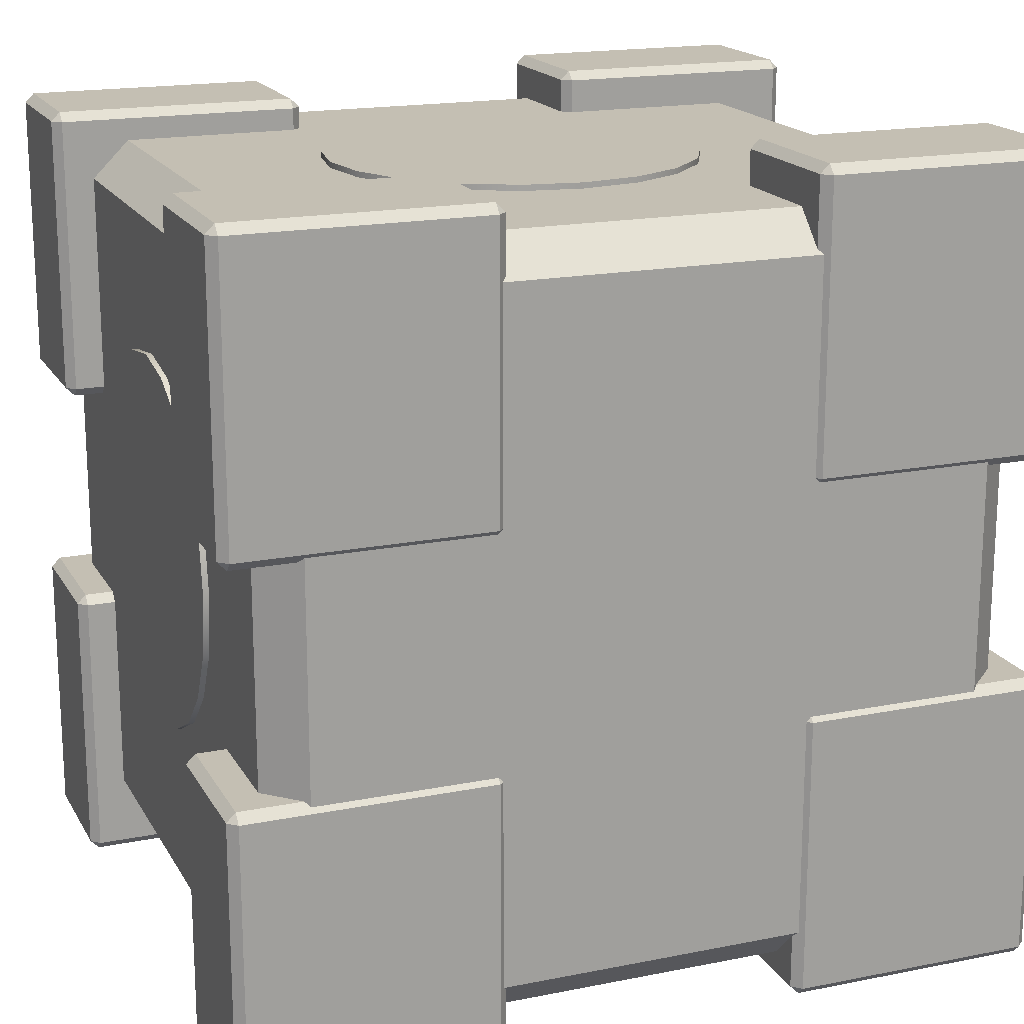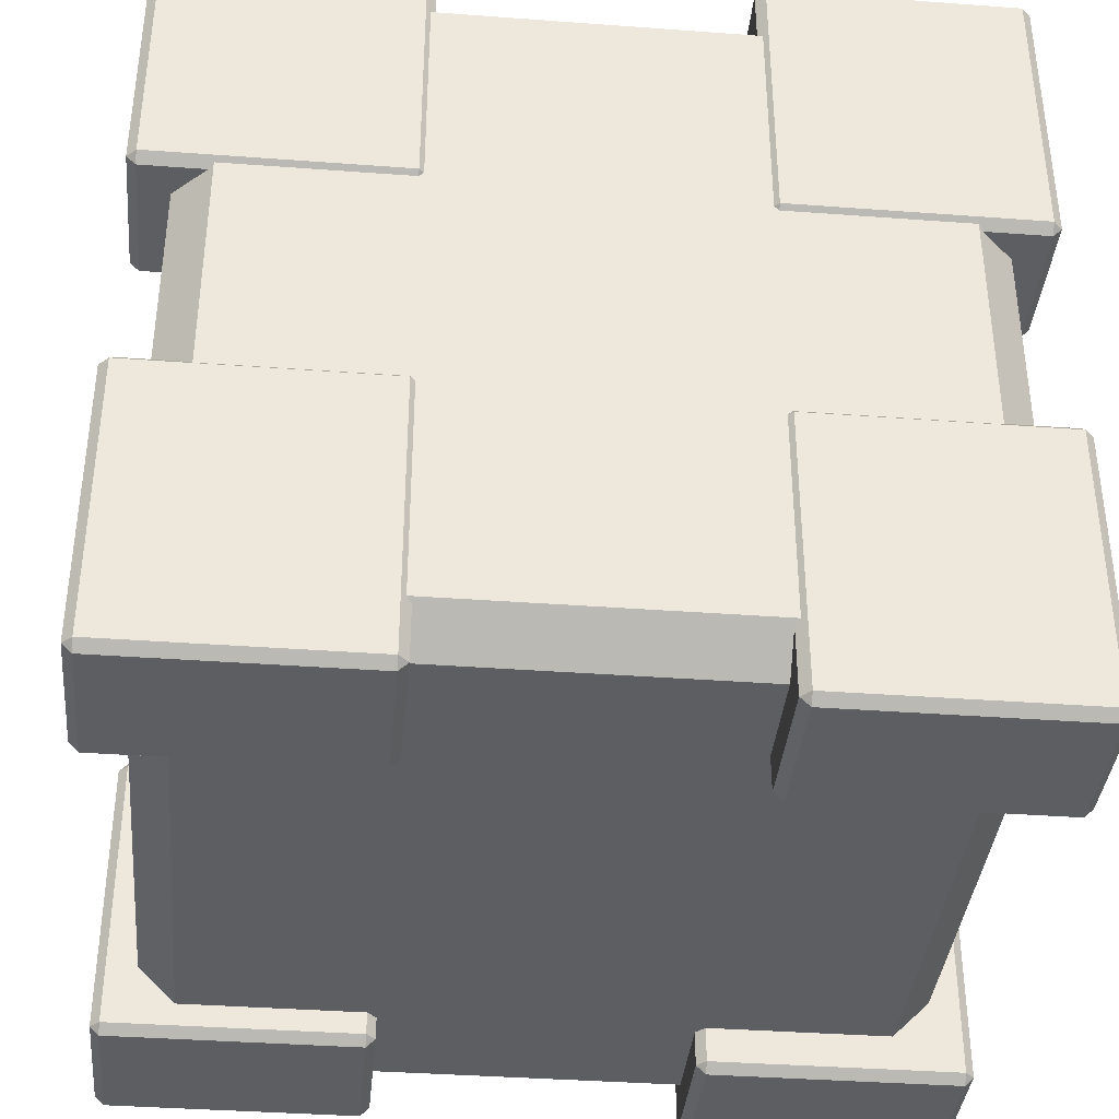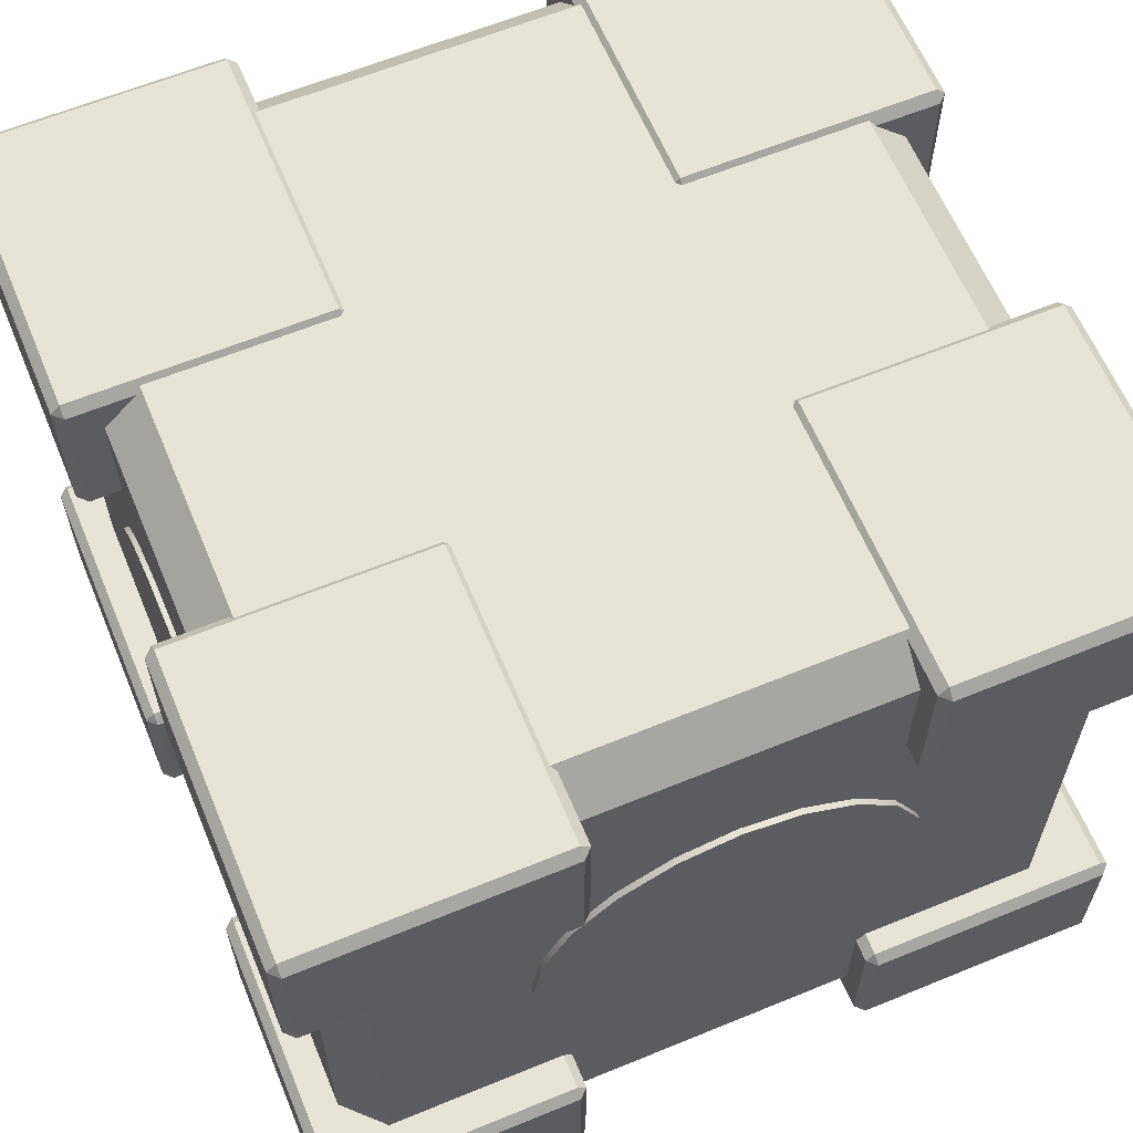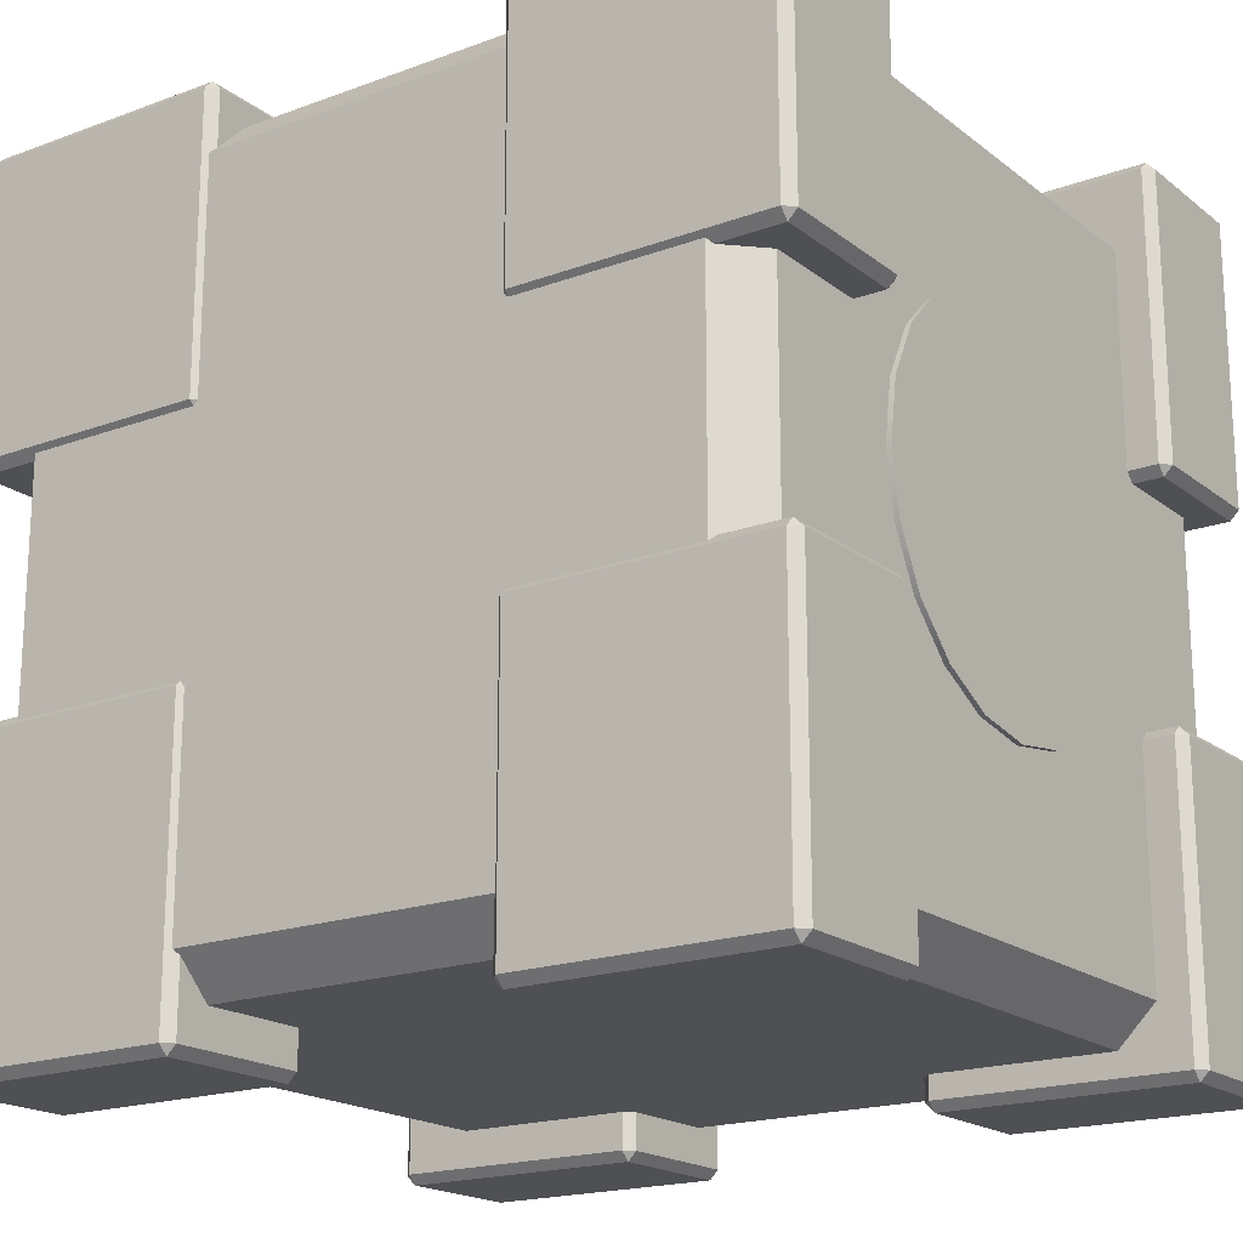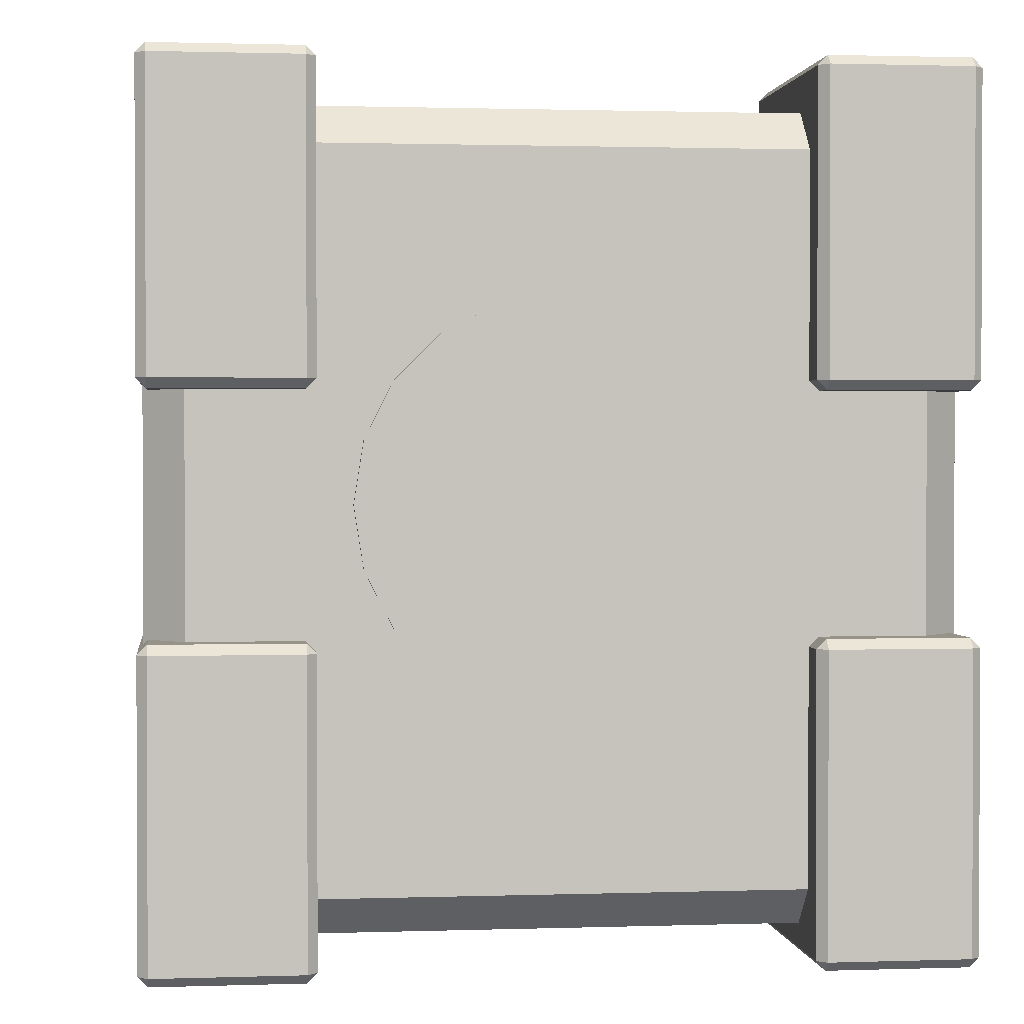
<metadata>
{"format":"obj","ext":"obj","renderer":"f3d","projection":"perspective","resolution":1024,"background":"white","views":[{"elev":17.9,"azim":158.7,"up":"+Z"},{"elev":-37.9,"azim":-5.4,"up":"+Z"},{"elev":62.3,"azim":-22.6,"up":"+Y"},{"elev":-18.8,"azim":-144.9,"up":"+Z"},{"elev":1.3,"azim":-96.9,"up":"+Z"}]}
</metadata>
<code>
g default
v 4.5 0 -4.702
v 4.5 0.5 -5.202
v 5 0.5 -4.702
v -5 0.5 -4.702
v -4.5 0.5 -5.202
v -4.5 0 -4.702
v -4.5 10 -4.702
v -4.5 9.5 -5.202
v -5 9.5 -4.702
v 5 9.5 -4.702
v 4.5 9.5 -5.202
v 4.5 10 -4.702
v -4.5 9.5 4.798
v -4.5 10 4.299
v -5 9.5 4.299
v 5 9.5 4.299
v 4.5 10 4.299
v 4.5 9.5 4.798
v -4.5 0 4.299
v -4.5 0.5 4.798
v -5 0.5 4.299
v 5 0.5 4.299
v 4.5 0.5 4.798
v 4.5 0 4.299
v -5.4 -0.06103 5.262
v -5.4 0.06103 5.384
v -5.522 0.06103 5.262
v -2 0.06103 5.262
v -2.122 0.06103 5.384
v -2.122 -0.06103 5.262
v -2.122 1.967 5.262
v -2.122 1.845 5.384
v -2 1.845 5.262
v -5.522 1.845 5.262
v -5.4 1.845 5.384
v -5.4 1.967 5.262
v -2.122 1.845 1.376
v -2.122 1.967 1.498
v -2 1.845 1.498
v -5.522 1.845 1.498
v -5.4 1.967 1.498
v -5.4 1.845 1.376
v -2.122 -0.06103 1.498
v -2.122 0.06103 1.376
v -2 0.06103 1.498
v -5.522 0.06103 1.498
v -5.4 0.06103 1.376
v -5.4 -0.06103 1.498
v -5.4 -0.06103 -1.738
v -5.4 0.06103 -1.616
v -5.522 0.06103 -1.738
v -2 0.06103 -1.738
v -2.122 0.06103 -1.616
v -2.122 -0.06103 -1.738
v -2.122 1.967 -1.738
v -2.122 1.845 -1.616
v -2 1.845 -1.738
v -5.522 1.845 -1.738
v -5.4 1.845 -1.616
v -5.4 1.967 -1.738
v -2.122 1.845 -5.624
v -2.122 1.967 -5.502
v -2 1.845 -5.502
v -5.522 1.845 -5.502
v -5.4 1.967 -5.502
v -5.4 1.845 -5.624
v -2.122 -0.06103 -5.502
v -2.122 0.06103 -5.624
v -2 0.06103 -5.502
v -5.522 0.06103 -5.502
v -5.4 0.06103 -5.624
v -5.4 -0.06103 -5.502
v -5.4 7.959 -1.738
v -5.4 8.081 -1.616
v -5.522 8.081 -1.738
v -2 8.081 -1.738
v -2.122 8.081 -1.616
v -2.122 7.959 -1.738
v -2.122 10.06 -1.738
v -2.122 9.939 -1.616
v -2 9.939 -1.738
v -5.522 9.939 -1.738
v -5.4 9.939 -1.616
v -5.4 10.06 -1.738
v -2.122 9.939 -5.624
v -2.122 10.06 -5.502
v -2 9.939 -5.502
v -5.522 9.939 -5.502
v -5.4 10.06 -5.502
v -5.4 9.939 -5.624
v -2.122 7.959 -5.502
v -2.122 8.081 -5.624
v -2 8.081 -5.502
v -5.522 8.081 -5.502
v -5.4 8.081 -5.624
v -5.4 7.959 -5.502
v 5.4 7.959 -5.665
v 5.4 8.081 -5.787
v 5.522 8.081 -5.665
v 2 8.081 -5.665
v 2.122 8.081 -5.787
v 2.122 7.959 -5.665
v 2.122 10.06 -5.665
v 2.122 9.939 -5.787
v 2 9.939 -5.665
v 5.522 9.939 -5.665
v 5.4 9.939 -5.787
v 5.4 10.06 -5.665
v 2.122 9.939 -1.779
v 2.122 10.06 -1.901
v 2 9.939 -1.901
v 5.522 9.939 -1.901
v 5.4 10.06 -1.901
v 5.4 9.939 -1.779
v 2.122 7.959 -1.901
v 2.122 8.081 -1.779
v 2 8.081 -1.901
v 5.522 8.081 -1.901
v 5.4 8.081 -1.779
v 5.4 7.959 -1.901
v 5.4 -0.06103 1.335
v 5.4 0.06103 1.213
v 5.522 0.06103 1.335
v 2 0.06103 1.335
v 2.122 0.06103 1.213
v 2.122 -0.06103 1.335
v 2.122 1.967 1.335
v 2.122 1.845 1.213
v 2 1.845 1.335
v 5.522 1.845 1.335
v 5.4 1.845 1.213
v 5.4 1.967 1.335
v 2.122 1.845 5.221
v 2.122 1.967 5.099
v 2 1.845 5.099
v 5.522 1.845 5.099
v 5.4 1.967 5.099
v 5.4 1.845 5.221
v 2.122 -0.06103 5.099
v 2.122 0.06103 5.221
v 2 0.06103 5.099
v 5.522 0.06103 5.099
v 5.4 0.06103 5.221
v 5.4 -0.06103 5.099
v 5.4 -0.06103 -5.665
v 5.4 0.06103 -5.787
v 5.522 0.06103 -5.665
v 2 0.06103 -5.665
v 2.122 0.06103 -5.787
v 2.122 -0.06103 -5.665
v 2.122 1.967 -5.665
v 2.122 1.845 -5.787
v 2 1.845 -5.665
v 5.522 1.845 -5.665
v 5.4 1.845 -5.787
v 5.4 1.967 -5.665
v 2.122 1.845 -1.779
v 2.122 1.967 -1.901
v 2 1.845 -1.901
v 5.522 1.845 -1.901
v 5.4 1.967 -1.901
v 5.4 1.845 -1.779
v 2.122 -0.06103 -1.901
v 2.122 0.06103 -1.779
v 2 0.06103 -1.901
v 5.522 0.06103 -1.901
v 5.4 0.06103 -1.779
v 5.4 -0.06103 -1.901
v -5.4 7.959 5.262
v -5.4 8.081 5.384
v -5.522 8.081 5.262
v -2 8.081 5.262
v -2.122 8.081 5.384
v -2.122 7.959 5.262
v -2.122 10.06 5.262
v -2.122 9.939 5.384
v -2 9.939 5.262
v -5.522 9.939 5.262
v -5.4 9.939 5.384
v -5.4 10.06 5.262
v -2.122 9.939 1.376
v -2.122 10.06 1.498
v -2 9.939 1.498
v -5.522 9.939 1.498
v -5.4 10.06 1.498
v -5.4 9.939 1.376
v -2.122 7.959 1.498
v -2.122 8.081 1.376
v -2 8.081 1.498
v -5.522 8.081 1.498
v -5.4 8.081 1.376
v -5.4 7.959 1.498
v 5.4 7.959 1.335
v 5.4 8.081 1.213
v 5.522 8.081 1.335
v 2 8.081 1.335
v 2.122 8.081 1.213
v 2.122 7.959 1.335
v 2.122 10.06 1.335
v 2.122 9.939 1.213
v 2 9.939 1.335
v 5.522 9.939 1.335
v 5.4 9.939 1.213
v 5.4 10.06 1.335
v 2.122 9.939 5.221
v 2.122 10.06 5.099
v 2 9.939 5.099
v 5.522 9.939 5.099
v 5.4 10.06 5.099
v 5.4 9.939 5.221
v 2.122 7.959 5.099
v 2.122 8.081 5.221
v 2 8.081 5.099
v 5.522 8.081 5.099
v 5.4 8.081 5.221
v 5.4 7.959 5.099
v 5.078 7.384 -0.783
v 5.078 7.024 -1.489
v 5.078 6.463 -2.05
v 5.078 5.757 -2.41
v 5.078 4.974 -2.534
v 5.078 4.191 -2.41
v 5.078 3.484 -2.05
v 5.078 2.924 -1.489
v 5.078 2.564 -0.783
v 5.078 2.44 0
v 5.078 2.564 0.783
v 5.078 2.924 1.489
v 5.078 3.484 2.05
v 5.078 4.191 2.41
v 5.078 4.974 2.534
v 5.078 5.757 2.41
v 5.078 6.463 2.05
v 5.078 7.024 1.489
v 5.078 7.384 0.783
v 5.078 7.508 0
v -5.066 7.384 -0.783
v -5.066 7.024 -1.489
v -5.066 6.463 -2.05
v -5.066 5.757 -2.41
v -5.066 4.974 -2.534
v -5.066 4.191 -2.41
v -5.066 3.484 -2.05
v -5.066 2.924 -1.489
v -5.066 2.564 -0.783
v -5.066 2.44 0
v -5.066 2.564 0.783
v -5.066 2.924 1.489
v -5.066 3.484 2.05
v -5.066 4.191 2.41
v -5.066 4.974 2.534
v -5.066 5.757 2.41
v -5.066 6.463 2.05
v -5.066 7.024 1.489
v -5.066 7.384 0.783
v -5.066 7.508 0
v 5.078 4.974 0
v -5.066 4.974 0
v -4.455 7.384 -0.783
v -4.455 7.024 -1.489
v -4.455 6.463 -2.05
v -4.455 5.757 -2.41
v -4.455 4.974 -2.534
v -4.455 4.191 -2.41
v -4.455 3.484 -2.05
v -4.455 2.924 -1.489
v -4.455 2.564 -0.783
v -4.455 2.44 0
v -4.455 2.564 0.783
v -4.455 2.924 1.489
v -4.455 3.484 2.05
v -4.455 4.191 2.41
v -4.455 4.974 2.534
v -4.455 5.757 2.41
v -4.455 6.463 2.05
v -4.455 7.024 1.489
v -4.455 7.384 0.783
v -4.455 7.508 0
v 4.528 7.384 -0.783
v 4.528 7.024 -1.489
v 4.528 6.463 -2.05
v 4.528 5.757 -2.41
v 4.528 4.974 -2.534
v 4.528 4.191 -2.41
v 4.528 3.484 -2.05
v 4.528 2.924 -1.489
v 4.528 2.564 -0.783
v 4.528 2.44 0
v 4.528 2.564 0.783
v 4.528 2.924 1.489
v 4.528 3.484 2.05
v 4.528 4.191 2.41
v 4.528 4.974 2.534
v 4.528 5.757 2.41
v 4.528 6.463 2.05
v 4.528 7.024 1.489
v 4.528 7.384 0.783
v 4.528 7.508 0
v -0.783 7.384 4.876
v -1.489 7.024 4.876
v -2.05 6.463 4.876
v -2.41 5.757 4.876
v -2.534 4.974 4.876
v -2.41 4.191 4.876
v -2.05 3.484 4.876
v -1.489 2.924 4.876
v -0.783 2.564 4.876
v -0 2.44 4.876
v 0.783 2.564 4.876
v 1.489 2.924 4.876
v 2.05 3.484 4.876
v 2.41 4.191 4.876
v 2.534 4.974 4.876
v 2.41 5.757 4.876
v 2.05 6.463 4.876
v 1.489 7.024 4.876
v 0.783 7.384 4.876
v -0 7.508 4.876
v -0 4.974 4.876
v -0.783 7.384 4.265
v -1.489 7.024 4.265
v -2.05 6.463 4.265
v -2.41 5.757 4.265
v -2.534 4.974 4.265
v -2.41 4.191 4.265
v -2.05 3.484 4.265
v -1.489 2.924 4.265
v -0.783 2.564 4.265
v -0 2.44 4.265
v 0.783 2.564 4.265
v 1.489 2.924 4.265
v 2.05 3.484 4.265
v 2.41 4.191 4.265
v 2.534 4.974 4.265
v 2.41 5.757 4.265
v 2.05 6.463 4.265
v 1.489 7.024 4.265
v 0.783 7.384 4.265
v -0 7.508 4.265
g BoxModel:Base2
f 1 3 22 24
f 2 1 6 5
f 3 2 11 10
f 4 6 19 21
f 5 4 9 8
f 7 9 15 14
f 8 7 12 11
f 10 12 17 16
f 13 15 21 20
f 14 13 18 17
f 16 18 23 22
f 20 19 24 23
f 2 5 8 11
f 12 7 14 17
f 18 13 20 23
f 24 19 6 1
f 4 21 15 9
f 22 3 10 16
f 1 2 3
f 4 5 6
f 7 8 9
f 10 11 12
f 13 14 15
f 16 17 18
f 19 20 21
f 22 23 24
f 25 27 46 48
f 26 25 30 29
f 27 26 35 34
f 28 30 43 45
f 29 28 33 32
f 31 33 39 38
f 32 31 36 35
f 34 36 41 40
f 37 39 45 44
f 38 37 42 41
f 40 42 47 46
f 44 43 48 47
f 26 29 32 35
f 36 31 38 41
f 42 37 44 47
f 48 43 30 25
f 28 45 39 33
f 46 27 34 40
f 25 26 27
f 28 29 30
f 31 32 33
f 34 35 36
f 37 38 39
f 40 41 42
f 43 44 45
f 46 47 48
f 49 51 70 72
f 50 49 54 53
f 51 50 59 58
f 52 54 67 69
f 53 52 57 56
f 55 57 63 62
f 56 55 60 59
f 58 60 65 64
f 61 63 69 68
f 62 61 66 65
f 64 66 71 70
f 68 67 72 71
f 50 53 56 59
f 60 55 62 65
f 66 61 68 71
f 72 67 54 49
f 52 69 63 57
f 70 51 58 64
f 49 50 51
f 52 53 54
f 55 56 57
f 58 59 60
f 61 62 63
f 64 65 66
f 67 68 69
f 70 71 72
f 73 75 94 96
f 74 73 78 77
f 75 74 83 82
f 76 78 91 93
f 77 76 81 80
f 79 81 87 86
f 80 79 84 83
f 82 84 89 88
f 85 87 93 92
f 86 85 90 89
f 88 90 95 94
f 92 91 96 95
f 74 77 80 83
f 84 79 86 89
f 90 85 92 95
f 96 91 78 73
f 76 93 87 81
f 94 75 82 88
f 73 74 75
f 76 77 78
f 79 80 81
f 82 83 84
f 85 86 87
f 88 89 90
f 91 92 93
f 94 95 96
f 97 99 118 120
f 98 97 102 101
f 99 98 107 106
f 100 102 115 117
f 101 100 105 104
f 103 105 111 110
f 104 103 108 107
f 106 108 113 112
f 109 111 117 116
f 110 109 114 113
f 112 114 119 118
f 116 115 120 119
f 98 101 104 107
f 108 103 110 113
f 114 109 116 119
f 120 115 102 97
f 100 117 111 105
f 118 99 106 112
f 97 98 99
f 100 101 102
f 103 104 105
f 106 107 108
f 109 110 111
f 112 113 114
f 115 116 117
f 118 119 120
f 121 123 142 144
f 122 121 126 125
f 123 122 131 130
f 124 126 139 141
f 125 124 129 128
f 127 129 135 134
f 128 127 132 131
f 130 132 137 136
f 133 135 141 140
f 134 133 138 137
f 136 138 143 142
f 140 139 144 143
f 122 125 128 131
f 132 127 134 137
f 138 133 140 143
f 144 139 126 121
f 124 141 135 129
f 142 123 130 136
f 121 122 123
f 124 125 126
f 127 128 129
f 130 131 132
f 133 134 135
f 136 137 138
f 139 140 141
f 142 143 144
f 145 147 166 168
f 146 145 150 149
f 147 146 155 154
f 148 150 163 165
f 149 148 153 152
f 151 153 159 158
f 152 151 156 155
f 154 156 161 160
f 157 159 165 164
f 158 157 162 161
f 160 162 167 166
f 164 163 168 167
f 146 149 152 155
f 156 151 158 161
f 162 157 164 167
f 168 163 150 145
f 148 165 159 153
f 166 147 154 160
f 145 146 147
f 148 149 150
f 151 152 153
f 154 155 156
f 157 158 159
f 160 161 162
f 163 164 165
f 166 167 168
f 169 171 190 192
f 170 169 174 173
f 171 170 179 178
f 172 174 187 189
f 173 172 177 176
f 175 177 183 182
f 176 175 180 179
f 178 180 185 184
f 181 183 189 188
f 182 181 186 185
f 184 186 191 190
f 188 187 192 191
f 170 173 176 179
f 180 175 182 185
f 186 181 188 191
f 192 187 174 169
f 172 189 183 177
f 190 171 178 184
f 169 170 171
f 172 173 174
f 175 176 177
f 178 179 180
f 181 182 183
f 184 185 186
f 187 188 189
f 190 191 192
f 193 195 214 216
f 194 193 198 197
f 195 194 203 202
f 196 198 211 213
f 197 196 201 200
f 199 201 207 206
f 200 199 204 203
f 202 204 209 208
f 205 207 213 212
f 206 205 210 209
f 208 210 215 214
f 212 211 216 215
f 194 197 200 203
f 204 199 206 209
f 210 205 212 215
f 216 211 198 193
f 196 213 207 201
f 214 195 202 208
f 193 194 195
f 196 197 198
f 199 200 201
f 202 203 204
f 205 206 207
f 208 209 210
f 211 212 213
f 214 215 216
f 259 260 238 237
f 260 261 239 238
f 261 262 240 239
f 262 263 241 240
f 263 264 242 241
f 264 265 243 242
f 265 266 244 243
f 266 267 245 244
f 267 268 246 245
f 268 269 247 246
f 269 270 248 247
f 270 271 249 248
f 271 272 250 249
f 272 273 251 250
f 273 274 252 251
f 274 275 253 252
f 275 276 254 253
f 276 277 255 254
f 277 278 256 255
f 278 259 237 256
f 218 217 257
f 219 218 257
f 220 219 257
f 221 220 257
f 222 221 257
f 223 222 257
f 224 223 257
f 225 224 257
f 226 225 257
f 227 226 257
f 228 227 257
f 229 228 257
f 230 229 257
f 231 230 257
f 232 231 257
f 233 232 257
f 234 233 257
f 235 234 257
f 236 235 257
f 217 236 257
f 237 238 258
f 238 239 258
f 239 240 258
f 240 241 258
f 241 242 258
f 242 243 258
f 243 244 258
f 244 245 258
f 245 246 258
f 246 247 258
f 247 248 258
f 248 249 258
f 249 250 258
f 250 251 258
f 251 252 258
f 252 253 258
f 253 254 258
f 254 255 258
f 255 256 258
f 256 237 258
f 217 218 280 279
f 218 219 281 280
f 219 220 282 281
f 220 221 283 282
f 221 222 284 283
f 222 223 285 284
f 223 224 286 285
f 224 225 287 286
f 225 226 288 287
f 226 227 289 288
f 227 228 290 289
f 228 229 291 290
f 229 230 292 291
f 230 231 293 292
f 231 232 294 293
f 232 233 295 294
f 233 234 296 295
f 234 235 297 296
f 235 236 298 297
f 236 217 279 298
f 320 321 300 299
f 321 322 301 300
f 322 323 302 301
f 323 324 303 302
f 324 325 304 303
f 325 326 305 304
f 326 327 306 305
f 327 328 307 306
f 328 329 308 307
f 329 330 309 308
f 330 331 310 309
f 331 332 311 310
f 332 333 312 311
f 333 334 313 312
f 334 335 314 313
f 335 336 315 314
f 336 337 316 315
f 337 338 317 316
f 338 339 318 317
f 339 320 299 318
f 299 300 319
f 300 301 319
f 301 302 319
f 302 303 319
f 303 304 319
f 304 305 319
f 305 306 319
f 306 307 319
f 307 308 319
f 308 309 319
f 309 310 319
f 310 311 319
f 311 312 319
f 312 313 319
f 313 314 319
f 314 315 319
f 315 316 319
f 316 317 319
f 317 318 319
f 318 299 319

</code>
